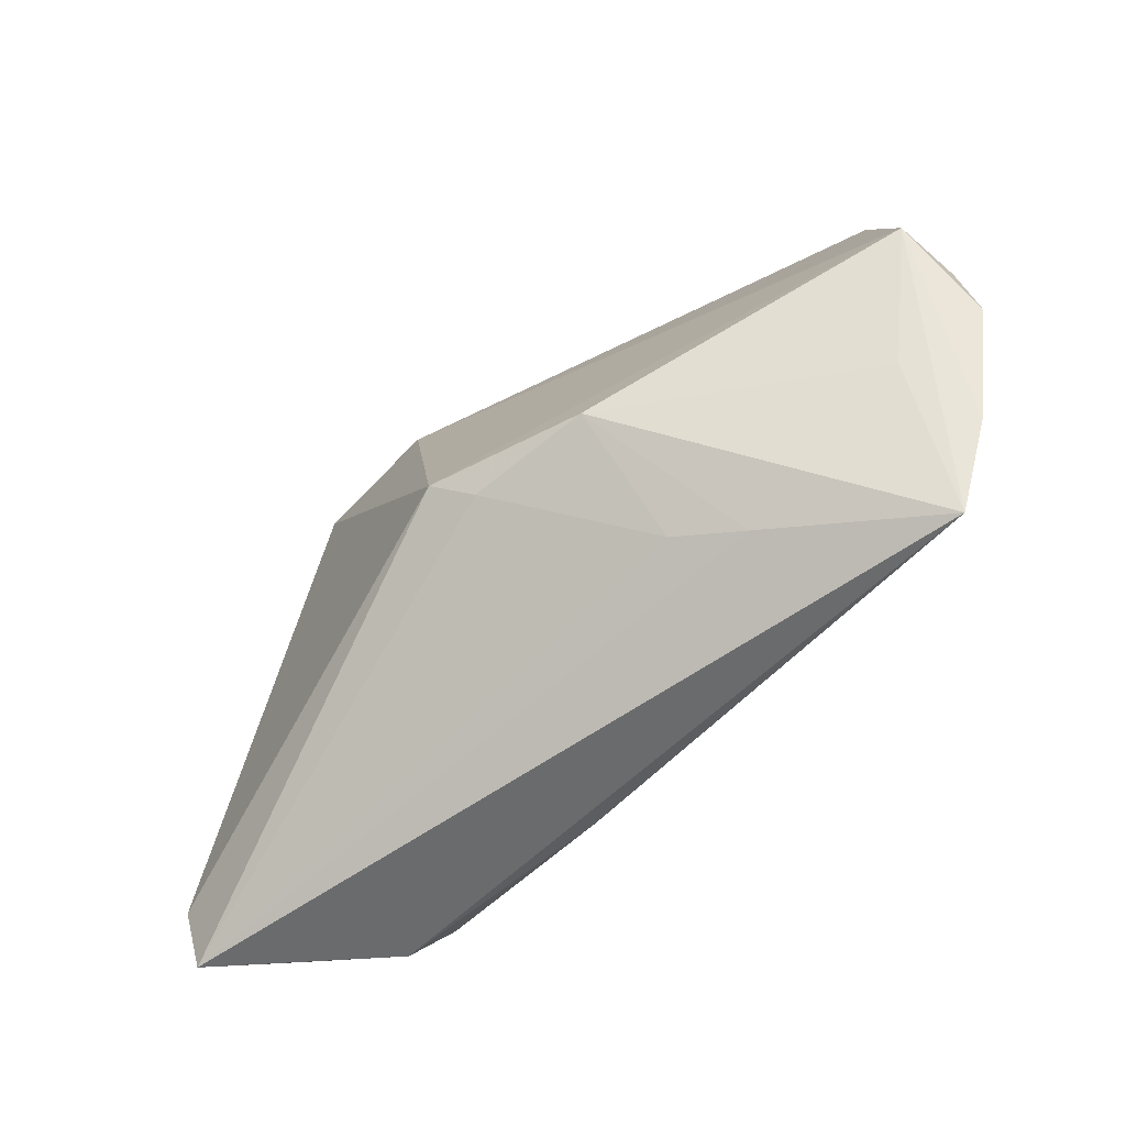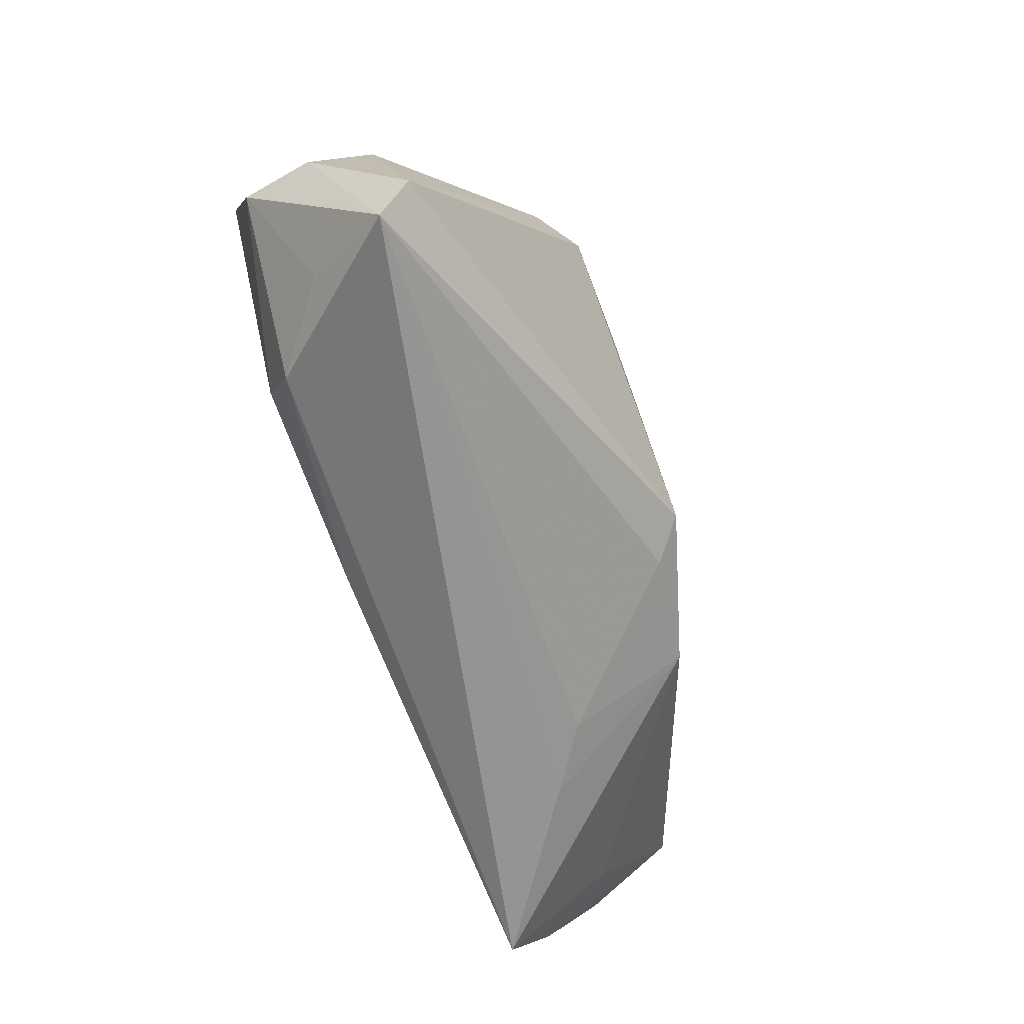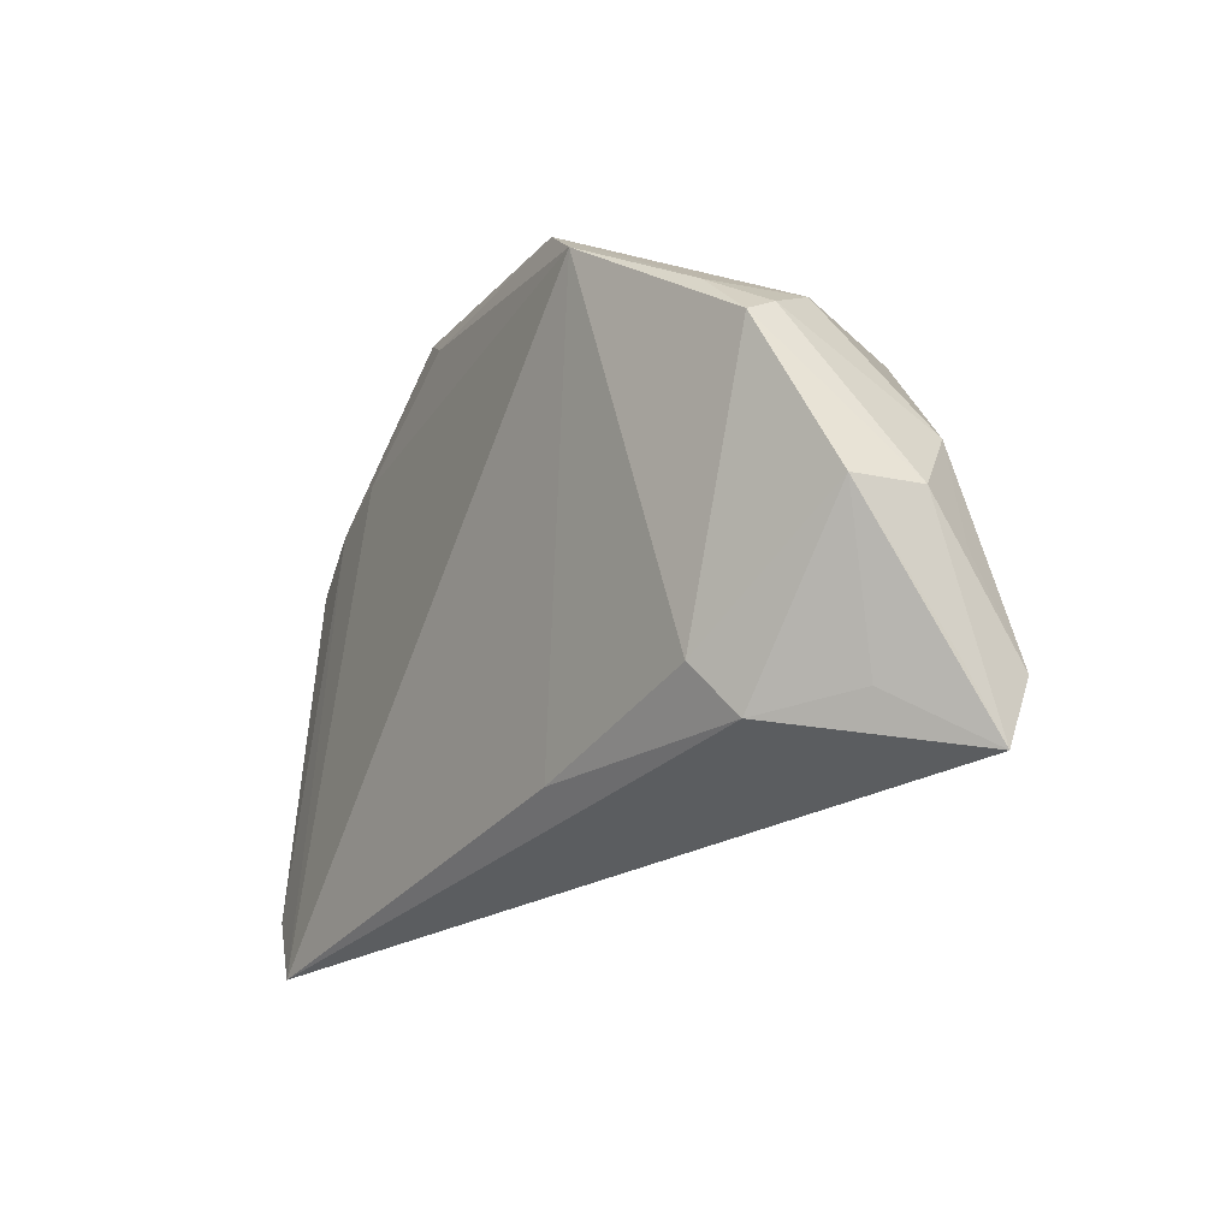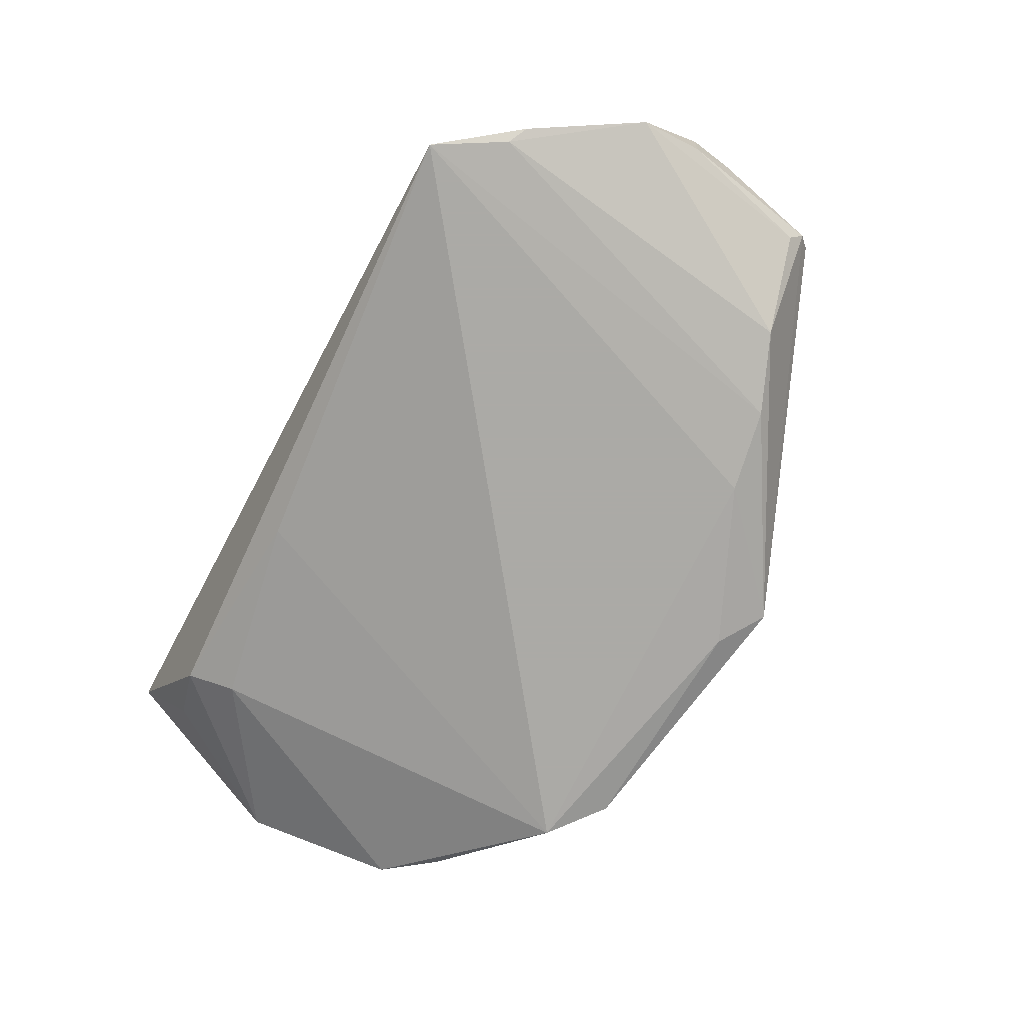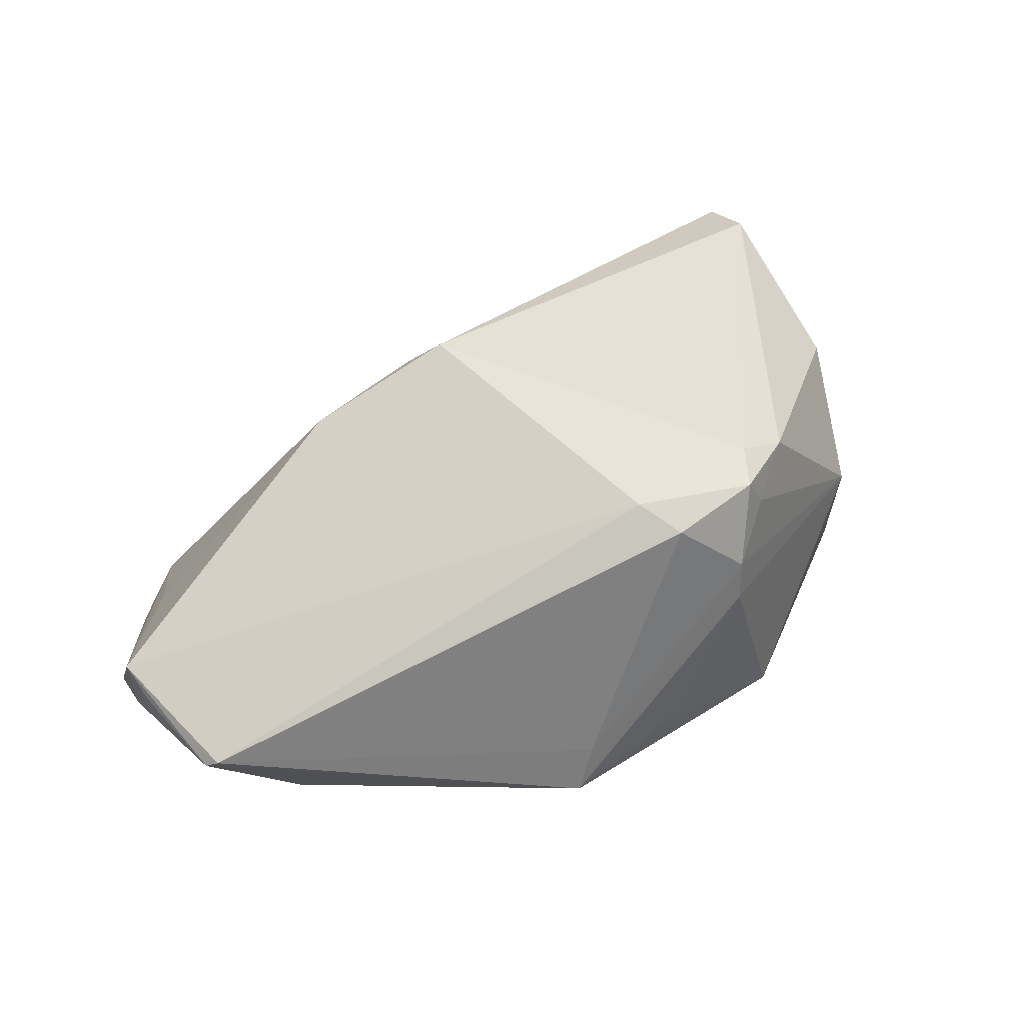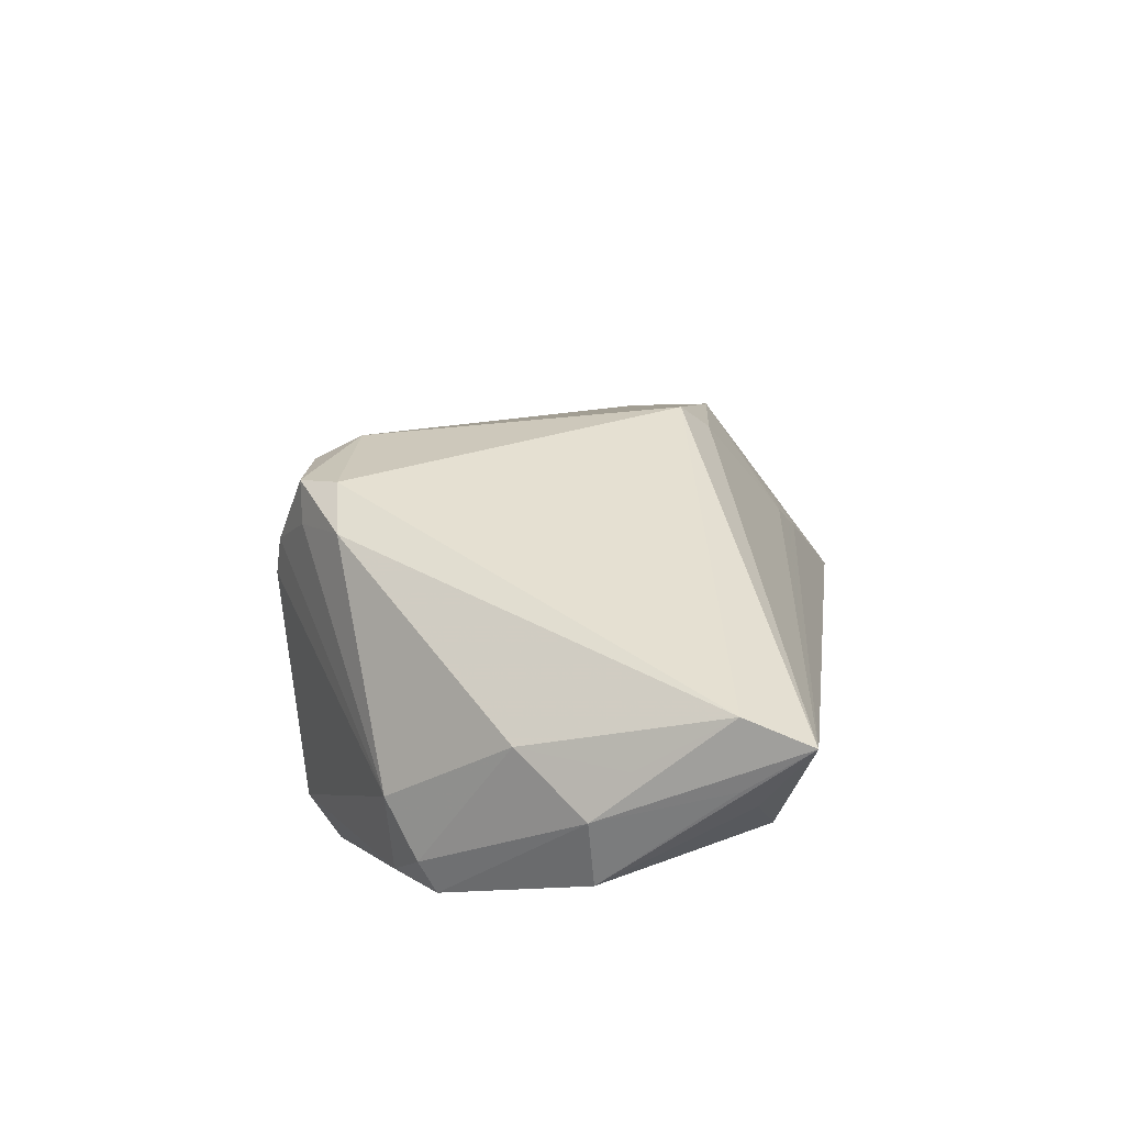
<metadata>
{"format":"obj","ext":"obj","renderer":"f3d","projection":"perspective","resolution":1024,"background":"white","views":[{"elev":-66.7,"azim":53.6,"up":"+Y"},{"elev":-62.7,"azim":-62.1,"up":"+Y"},{"elev":-25.7,"azim":-116.9,"up":"+Y"},{"elev":-75.9,"azim":61.7,"up":"+Z"},{"elev":44.3,"azim":151.9,"up":"+Z"},{"elev":30.9,"azim":-82.2,"up":"+Z"}]}
</metadata>
<code>
v 0.05828 0.01804 -0.005172
v -0.01822 0.02546 0.02539
v -0.04972 0.008321 -0.01041
v -0.05515 -0.009845 0.005808
v -0.005352 0.03422 -0.01477
v -0.04704 -0.02795 0.003854
v -0.05298 -0.01424 0.01151
v -0.004292 0.03477 -0.0125
v 0.05955 0.01654 -0.006667
v -0.02949 0.02484 -0.0199
v 0.05474 -0.02397 -0.01817
v -0.0514 -0.02551 0.01878
v 0.007968 -0.01386 0.02517
v 0.05862 0.01476 -0.009067
v -0.01307 0.03466 0.01382
v -0.001509 0.02617 0.02309
v 0.06293 -0.002586 -0.01146
v 0.06358 -0.002195 -0.003002
v -0.01593 0.03068 0.02406
v -0.05169 -0.03404 0.01564
v -0.01267 0.03552 0.008531
v 0.02629 0.02323 -0.0199
v -0.04535 0.01508 -0.000492
v 0.05226 -0.02522 -0.01921
v 0.05311 -0.01757 -0.008519
v -0.04907 0.01062 -0.006623
v -0.05497 -0.01057 -0.002962
v 0.006442 0.03216 -0.01958
v 0.04584 0.02041 -0.01318
v -0.05009 -0.0008299 0.01151
v -0.05282 -0.02613 0.01
v 0.04713 -0.03404 -0.0199
v 0.02649 -0.01597 0.01659
v -0.0186 0.03006 0.01944
v 0.03013 -0.02907 -0.003895
v -0.004821 0.03165 0.02105
v 0.04673 0.01724 -0.01785
v -0.0253 0.02401 0.02231
v 0.009804 0.0354 -0.01162
v 0.03679 0.02134 -0.01923
v -0.03523 -0.02339 -0.009772
v -0.01021 -0.02815 -0.01289
v 0.01212 0.03621 -0.01818
v -0.038 -0.02959 -0.005179
v 0.06278 -0.01046 -0.01437
v 0.02346 -0.02695 0.00232
v 0.01151 -0.01734 0.02081
v -0.02271 0.03064 -0.01878
v -0.04401 0.01461 -0.01216
v 0.06268 0.003191 -0.005043
f 44 32 20
f 32 10 22
f 4 30 26
f 20 13 12
f 12 4 20
f 26 30 23
f 3 4 26
f 32 44 42
f 42 10 32
f 45 24 37
f 43 22 28
f 28 22 10
f 4 3 27
f 30 12 38
f 38 23 30
f 30 4 7
f 7 12 30
f 4 12 7
f 1 16 18
f 13 33 18
f 18 16 13
f 26 23 49
f 49 3 26
f 10 3 49
f 36 16 1
f 19 16 36
f 34 38 19
f 23 38 34
f 23 21 48
f 10 49 48
f 48 49 23
f 48 5 43
f 43 28 48
f 48 28 10
f 41 3 10
f 41 42 44
f 10 42 41
f 44 27 41
f 41 27 3
f 11 24 45
f 32 24 11
f 45 18 11
f 11 18 32
f 29 37 43
f 40 22 43
f 43 37 40
f 40 37 24
f 32 22 40
f 40 24 32
f 45 37 14
f 6 44 20
f 20 27 6
f 6 27 44
f 20 4 31
f 31 27 20
f 4 27 31
f 19 38 2
f 2 38 12
f 2 12 13
f 2 16 19
f 13 16 2
f 25 33 32
f 32 18 25
f 25 18 33
f 32 33 35
f 33 46 35
f 20 32 35
f 35 46 20
f 47 46 33
f 47 33 13
f 20 46 47
f 47 13 20
f 43 21 15
f 19 36 15
f 15 34 19
f 15 21 23
f 23 34 15
f 8 48 21
f 5 48 8
f 8 21 43
f 43 5 8
f 9 14 37
f 37 29 9
f 1 18 9
f 43 1 9
f 9 29 43
f 43 15 39
f 39 15 36
f 39 1 43
f 39 36 1
f 17 18 45
f 45 14 17
f 14 9 17
f 50 9 18
f 18 17 50
f 50 17 9

</code>
